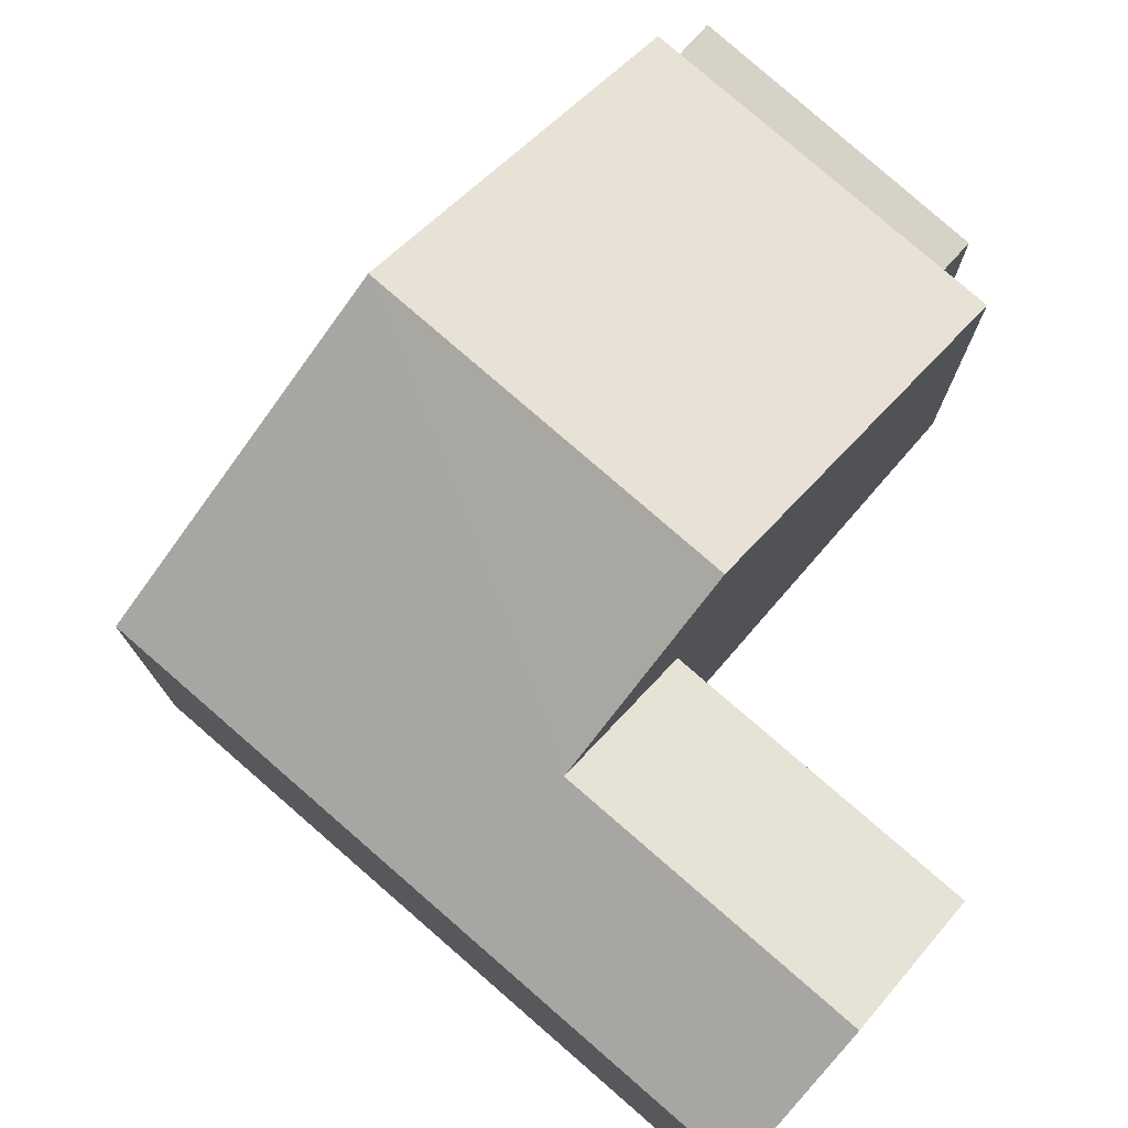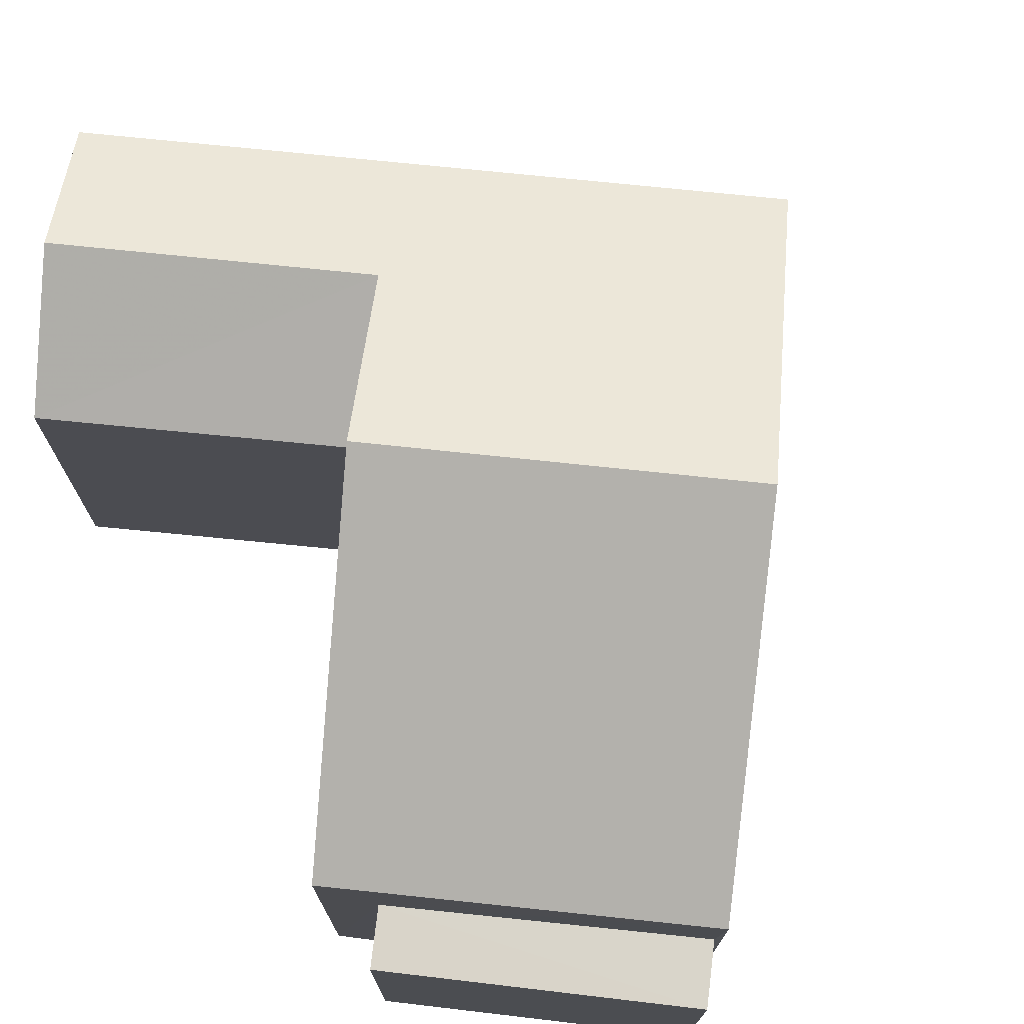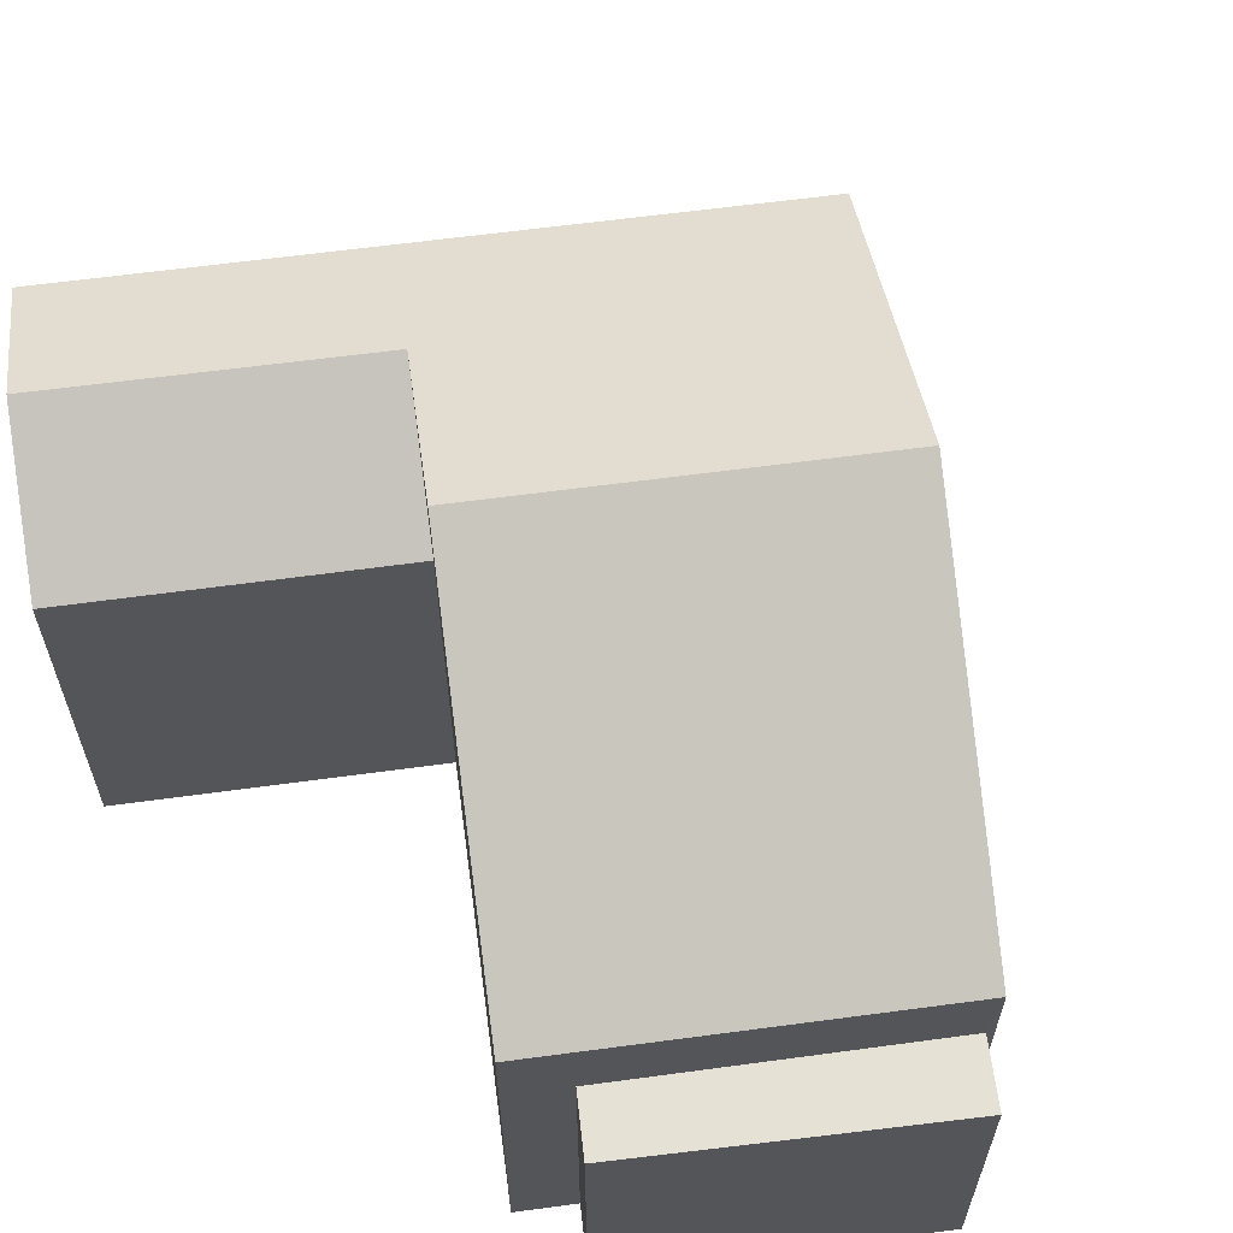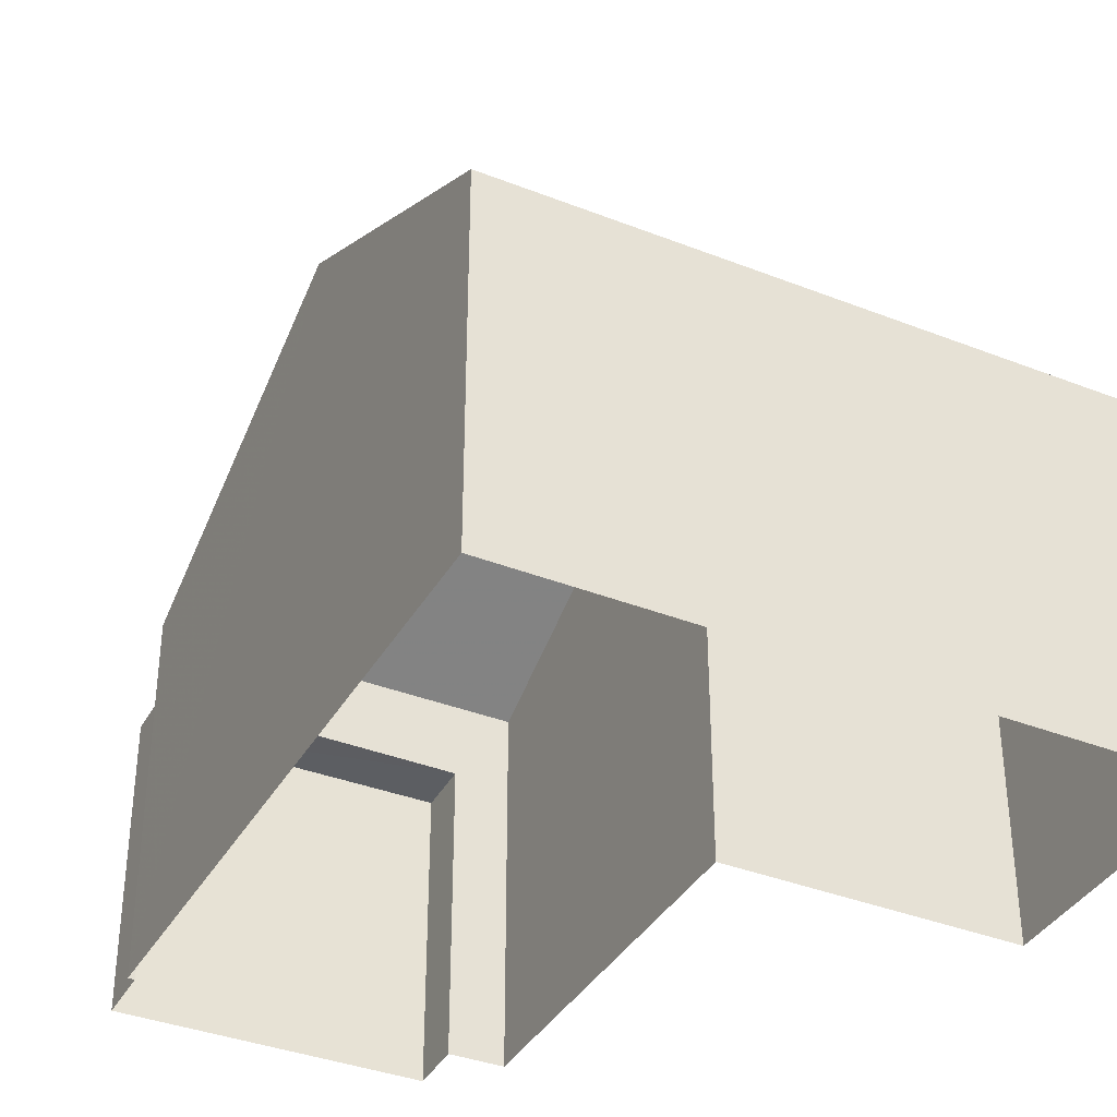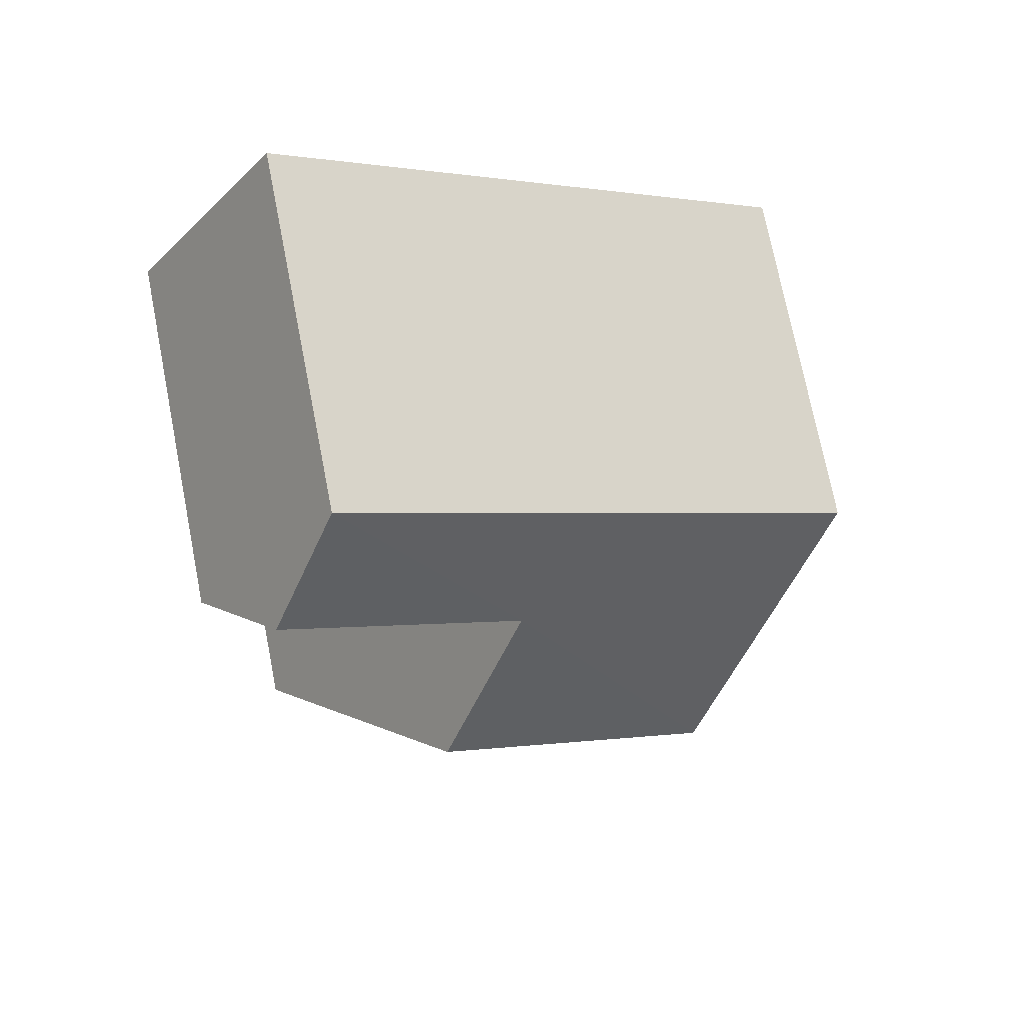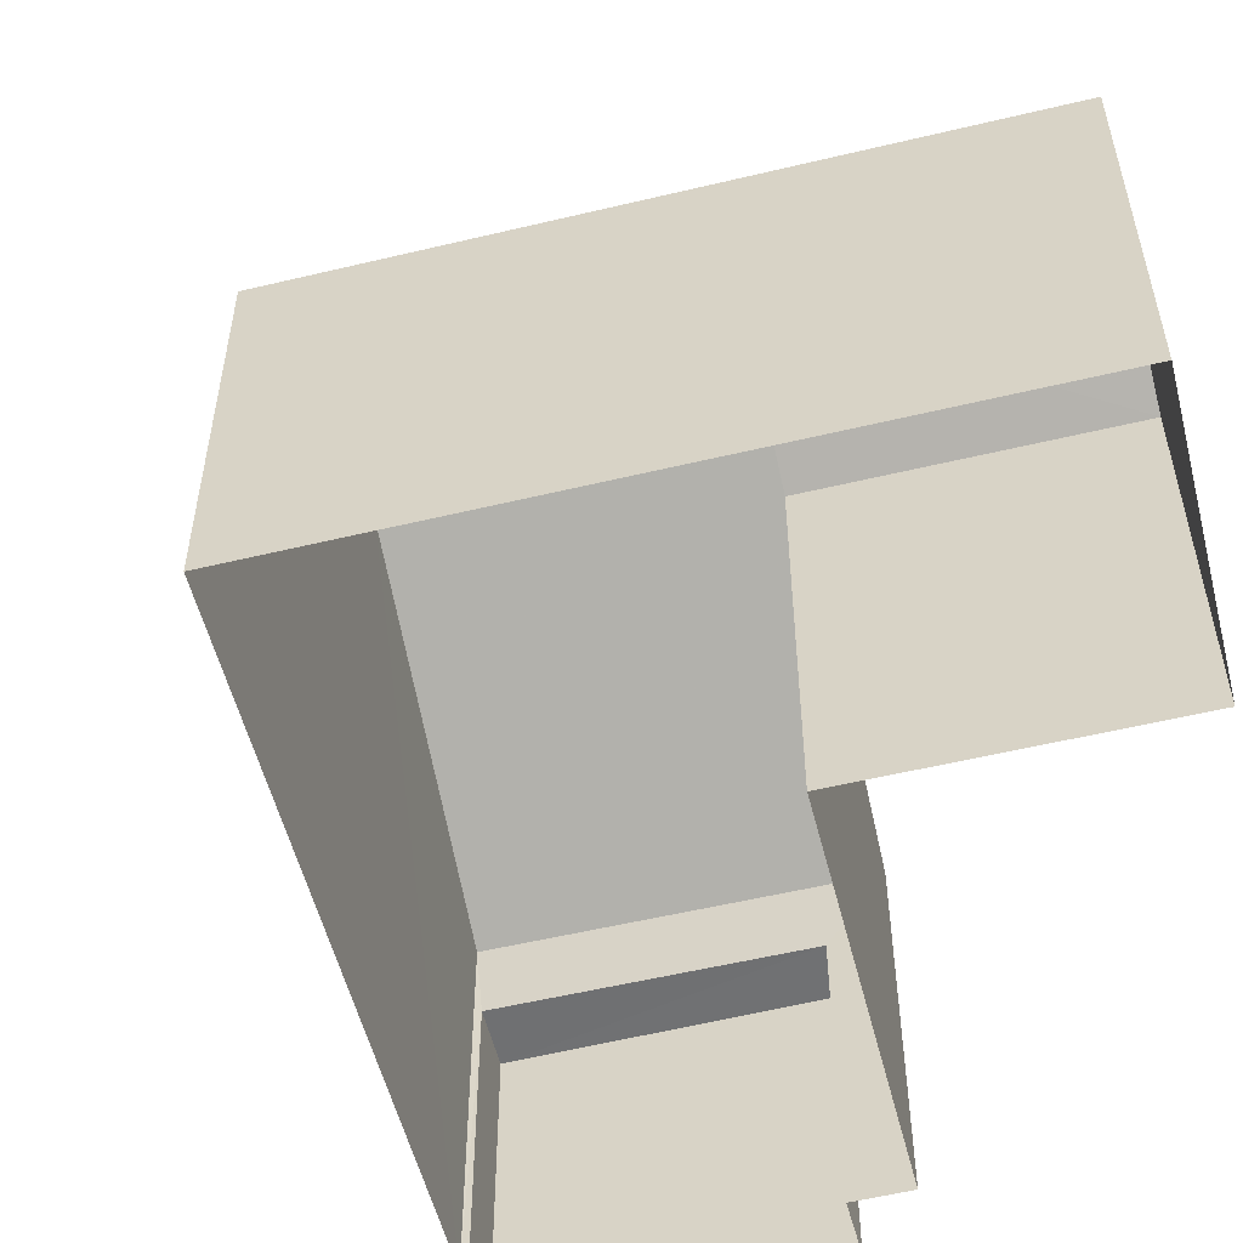
<metadata>
{"format":"obj","ext":"obj","renderer":"f3d","projection":"perspective","resolution":1024,"background":"white","views":[{"elev":77.6,"azim":-173.1,"up":"+Z"},{"elev":74.8,"azim":-28.3,"up":"+Z"},{"elev":64.1,"azim":-41.8,"up":"+Z"},{"elev":-37.4,"azim":119.1,"up":"+Z"},{"elev":74.1,"azim":-11.2,"up":"+Y"},{"elev":-55.2,"azim":160.0,"up":"+Z"}]}
</metadata>
<code>
v -2.255e+05 -1.278e+05 13.06
v -2.255e+05 -1.278e+05 13.06
v -2.255e+05 -1.278e+05 13.06
v -2.255e+05 -1.278e+05 13.06
v -2.255e+05 -1.278e+05 13.06
v -2.255e+05 -1.278e+05 13.06
v -2.255e+05 -1.278e+05 13.06
v -2.255e+05 -1.278e+05 13.06
v -2.255e+05 -1.278e+05 13.06
v -2.255e+05 -1.278e+05 13.06
v -2.255e+05 -1.278e+05 22.58
v -2.255e+05 -1.278e+05 19.63
v -2.255e+05 -1.278e+05 22.58
v -2.255e+05 -1.278e+05 19.63
v -2.255e+05 -1.278e+05 18.29
v -2.255e+05 -1.278e+05 18.29
v -2.255e+05 -1.278e+05 18.29
v -2.255e+05 -1.278e+05 18.29
v -2.255e+05 -1.278e+05 19.63
v -2.255e+05 -1.278e+05 19.63
v -2.255e+05 -1.278e+05 20.89
v -2.255e+05 -1.278e+05 20.89
v -2.255e+05 -1.278e+05 19.63
v -2.255e+05 -1.278e+05 19.63
f 1 2 3
f 3 4 5
f 5 4 6
f 7 2 8
f 7 8 9
f 4 7 10
f 3 2 4
f 4 2 7
f 11 12 13
f 11 14 12
f 15 16 17
f 18 15 17
f 19 20 21
f 22 19 21
f 11 13 21
f 13 23 21
f 21 24 22
f 21 23 24
f 15 10 7
f 10 15 14
f 2 1 18
f 12 14 15
f 1 12 18
f 12 15 18
f 3 24 23
f 3 5 24
f 19 6 4
f 20 19 4
f 20 4 14
f 21 20 11
f 4 10 14
f 11 20 14
f 2 17 8
f 2 18 17
f 5 6 24
f 24 19 22
f 24 6 19
f 16 9 8
f 17 16 8
f 15 9 16
f 15 7 9
f 12 1 13
f 1 3 13
f 3 23 13

</code>
